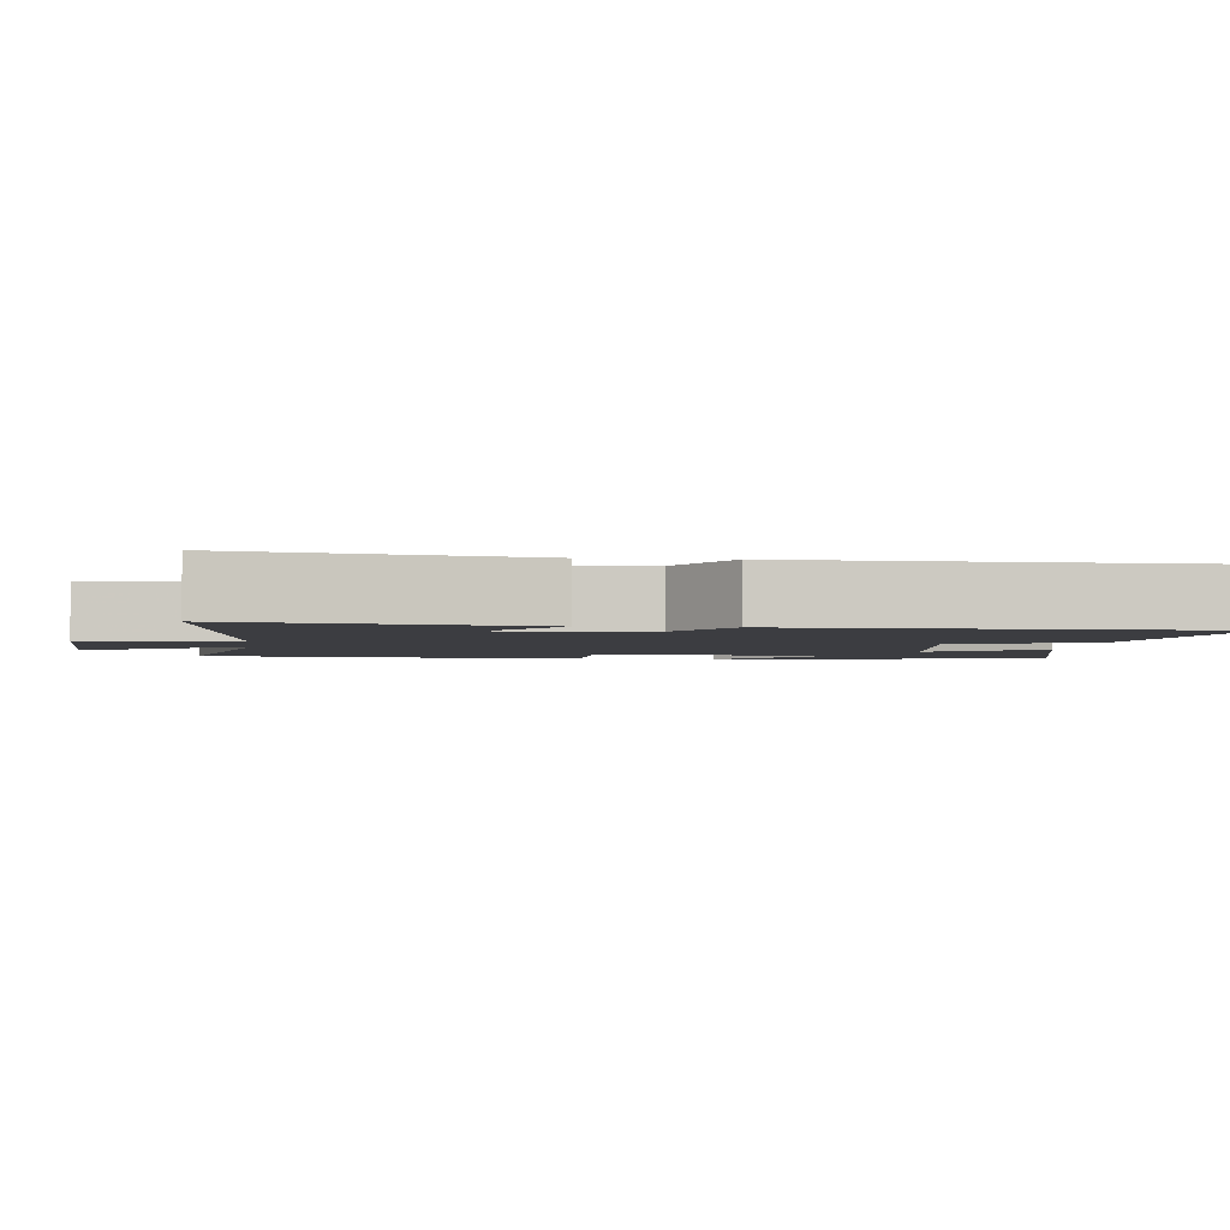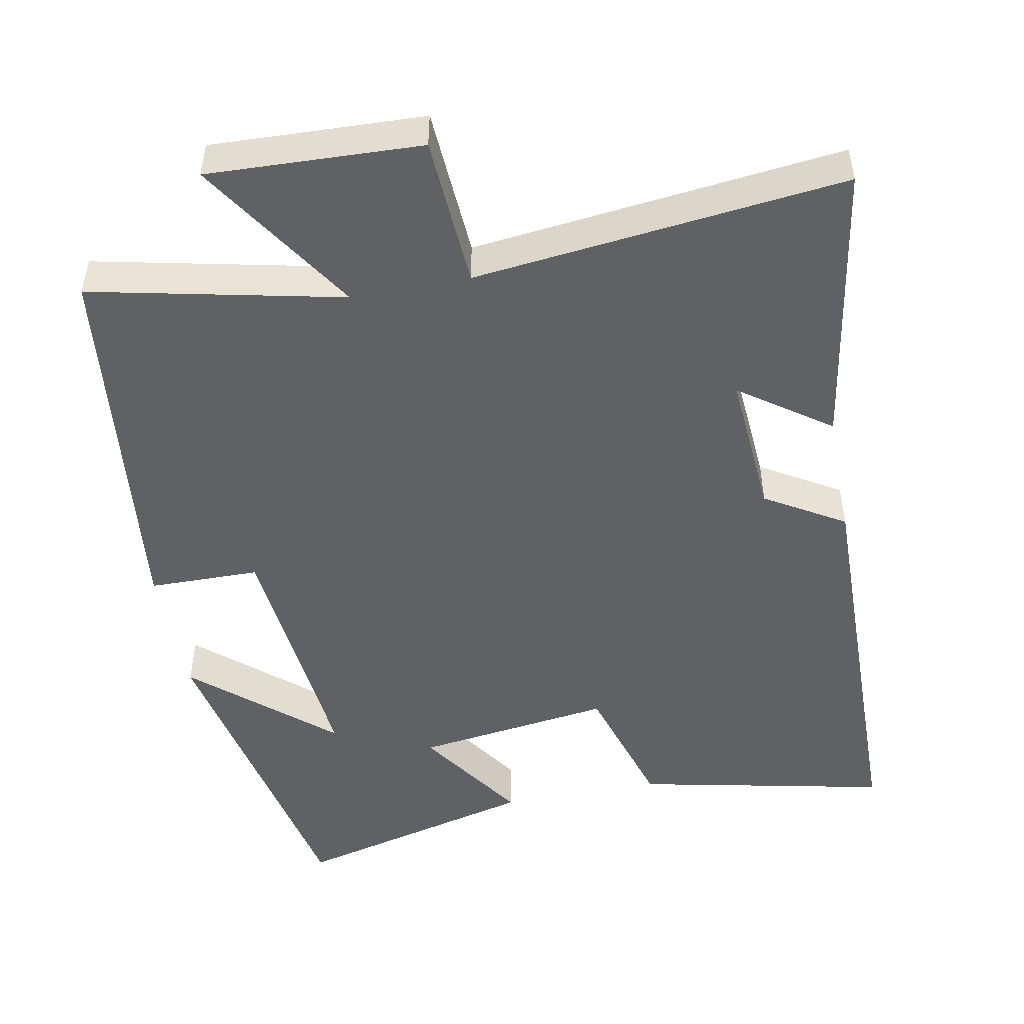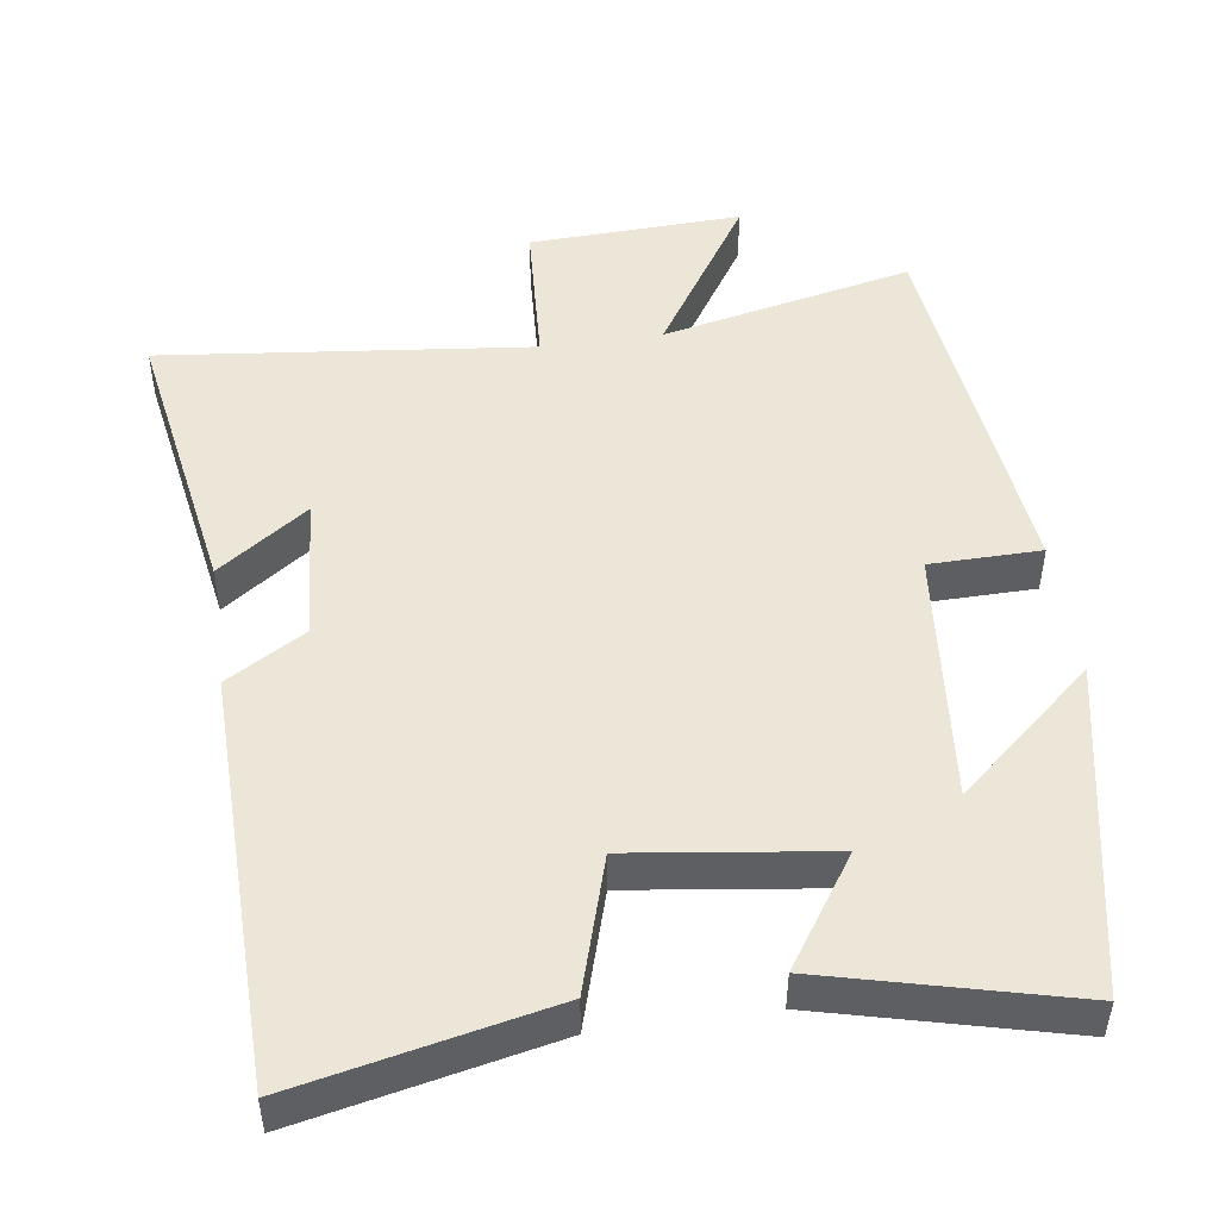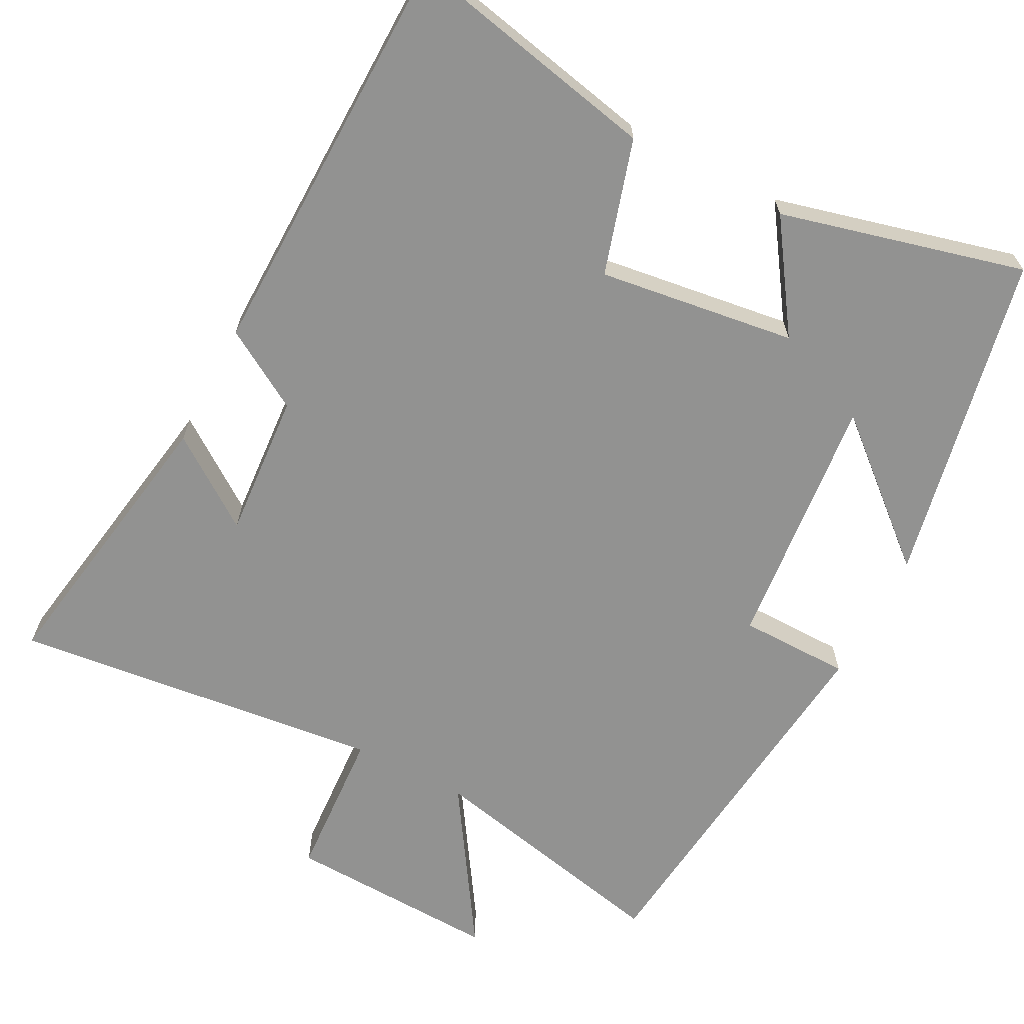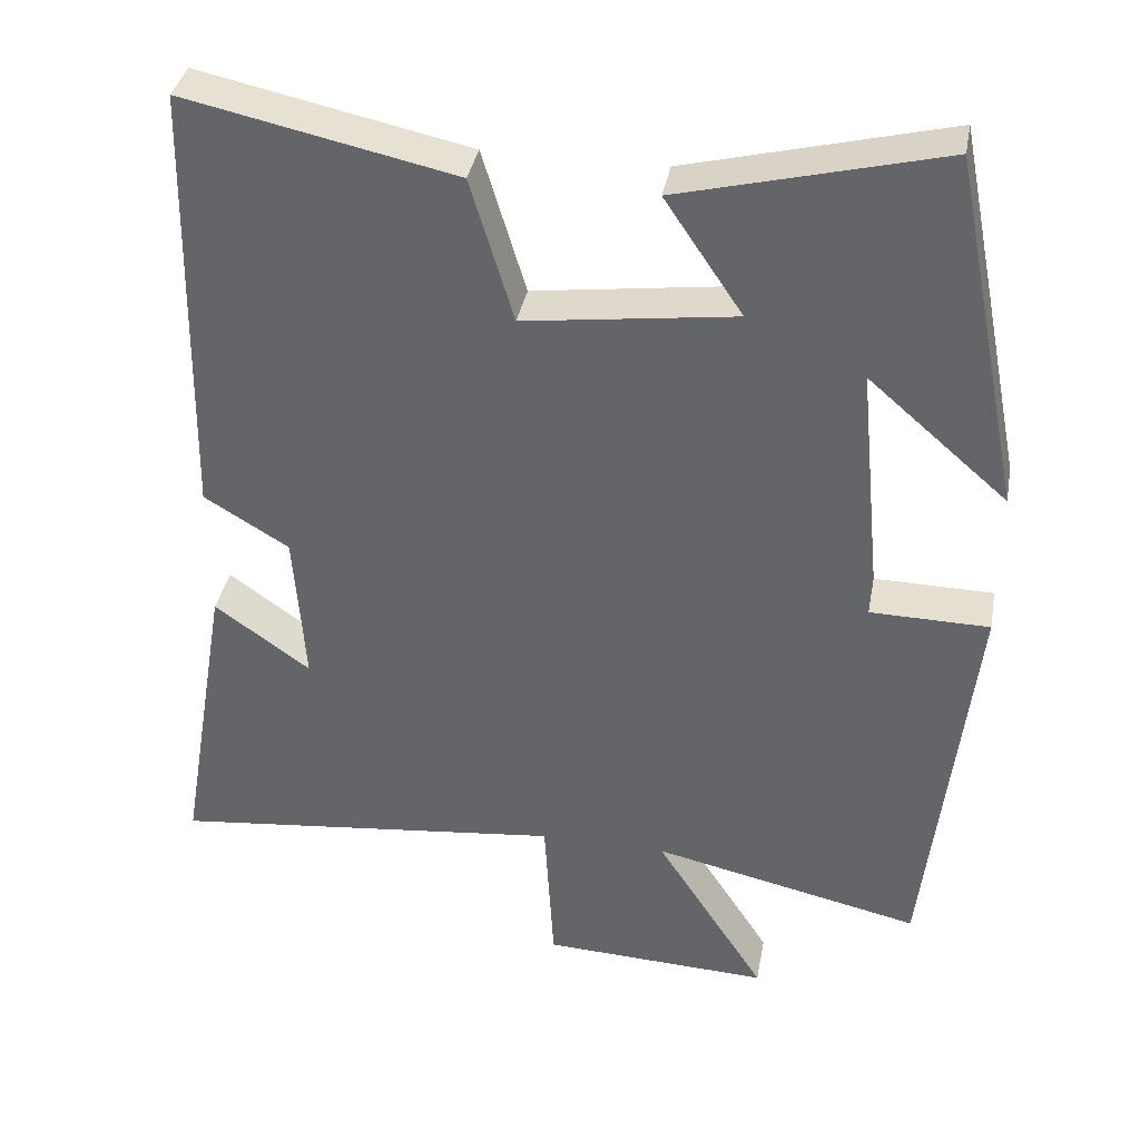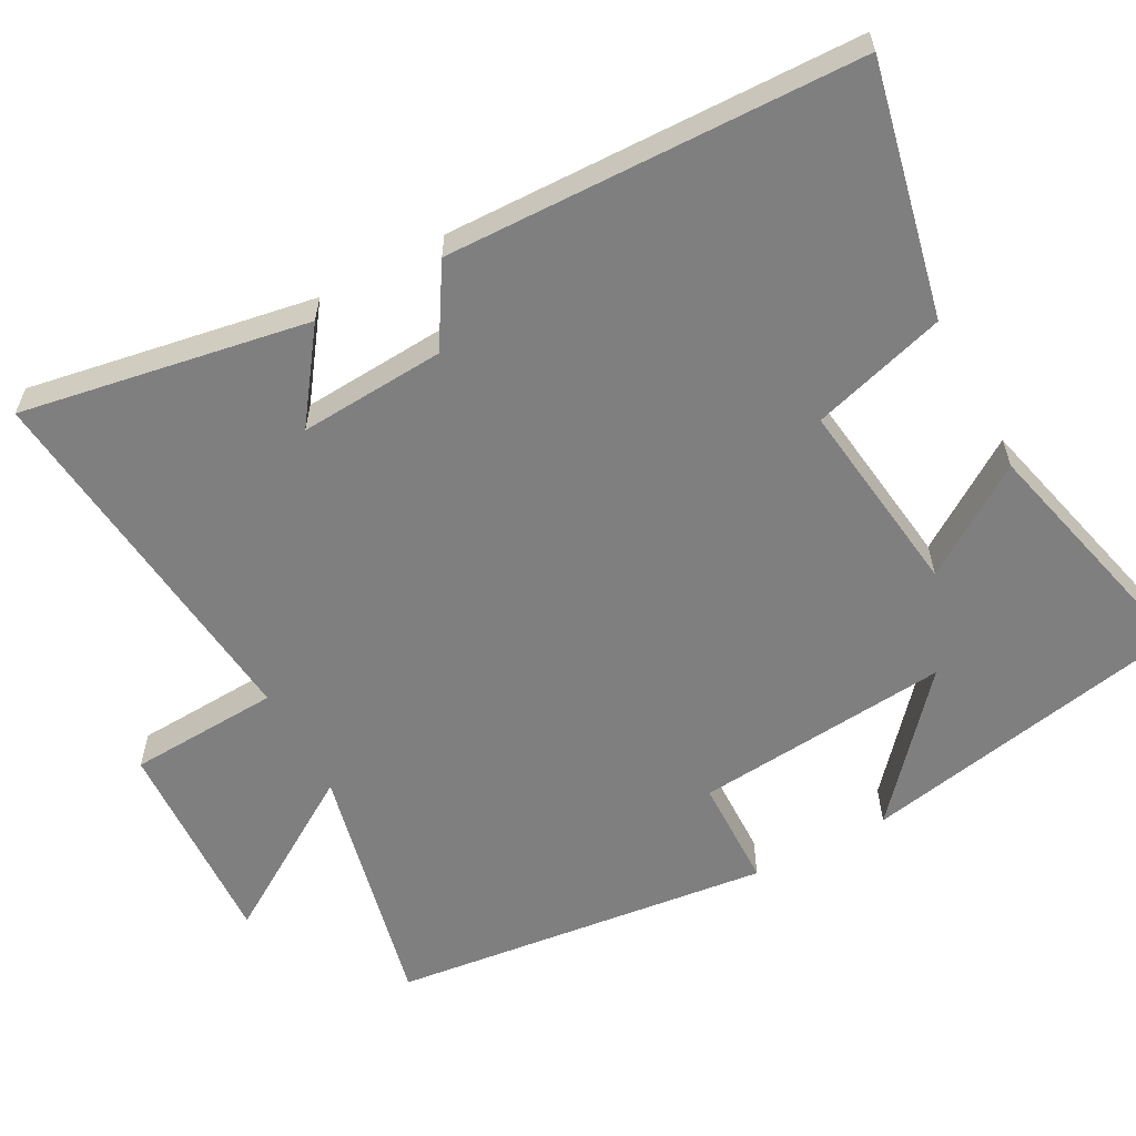
<metadata>
{"format":"obj","ext":"obj","renderer":"f3d","projection":"perspective","resolution":1024,"background":"white","views":[{"elev":-2.8,"azim":-96.6,"up":"+Y"},{"elev":-49.4,"azim":-169.1,"up":"+Y"},{"elev":48.6,"azim":-8.2,"up":"+Y"},{"elev":-66.2,"azim":-27.4,"up":"+Y"},{"elev":37.0,"azim":10.5,"up":"+Z"},{"elev":-59.7,"azim":-62.0,"up":"+Y"}]}
</metadata>
<code>
v -0.566 0.07 -0.556
v -0.5 0.07 -0.165
v -0.378 0.07 -0.252
v -0.392 0.07 -0.054
v -0.5 0.07 0.011
v -0.489 0.07 0.573
v -0.146 0.07 0.5
v -0.091 0.07 0.317
v 0.177 0.07 0.353
v 0.078 0.07 0.5
v 0.41 0.07 0.584
v 0.5 0.07 0.134
v 0.315 0.07 0.294
v 0.349 0.07 -0.054
v 0.5 0.07 -0.056
v 0.442 0.07 -0.575
v 0.1 0.07 -0.5
v 0.24 0.07 -0.718
v -0.05 0.07 -0.706
v -0.062 0.07 -0.5
v -0.566 0 -0.556
v -0.5 0 -0.165
v -0.378 0 -0.252
v -0.392 0 -0.054
v -0.5 0 0.011
v -0.489 0 0.573
v -0.146 0 0.5
v -0.091 0 0.317
v 0.177 0 0.353
v 0.078 0 0.5
v 0.41 0 0.584
v 0.5 0 0.134
v 0.315 0 0.294
v 0.349 0 -0.054
v 0.5 0 -0.056
v 0.442 0 -0.575
v 0.1 0 -0.5
v 0.24 0 -0.718
v -0.05 0 -0.706
v -0.062 0 -0.5
f 17 18 19 20
f 14 15 16 17
f 13 14 17 20
f 10 11 12 13
f 9 10 13
f 8 9 13 20
f 4 5 6 7
f 3 4 7 8
f 20 1 2 3
f 3 8 20
f 40 39 38 37
f 37 36 35 34
f 40 37 34 33
f 33 32 31 30
f 33 30 29
f 40 33 29 28
f 27 26 25 24
f 28 27 24 23
f 23 22 21 40
f 40 28 23
f 1 21 22 2
f 2 22 23 3
f 3 23 24 4
f 4 24 25 5
f 5 25 26 6
f 6 26 27 7
f 7 27 28 8
f 8 28 29 9
f 9 29 30 10
f 10 30 31 11
f 11 31 32 12
f 12 32 33 13
f 13 33 34 14
f 14 34 35 15
f 15 35 36 16
f 16 36 37 17
f 17 37 38 18
f 18 38 39 19
f 19 39 40 20
f 20 40 21 1

</code>
